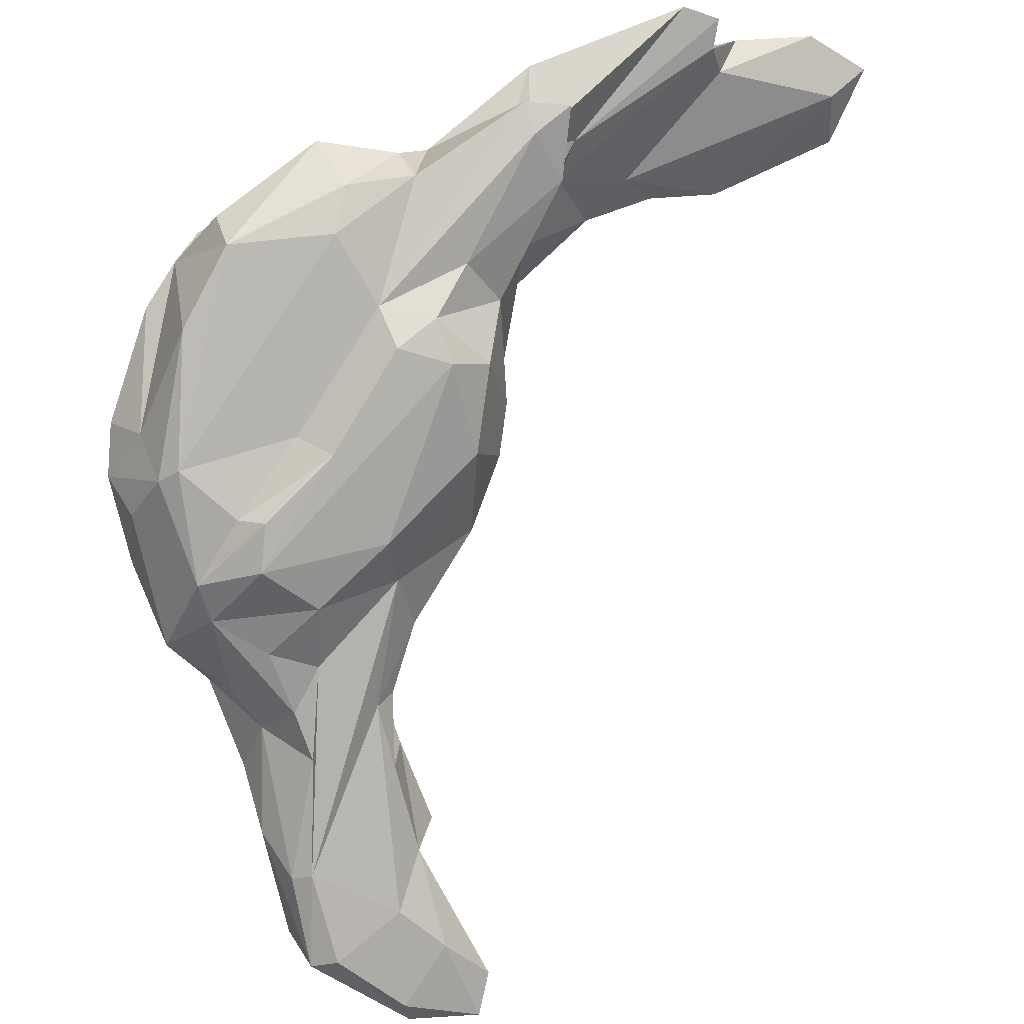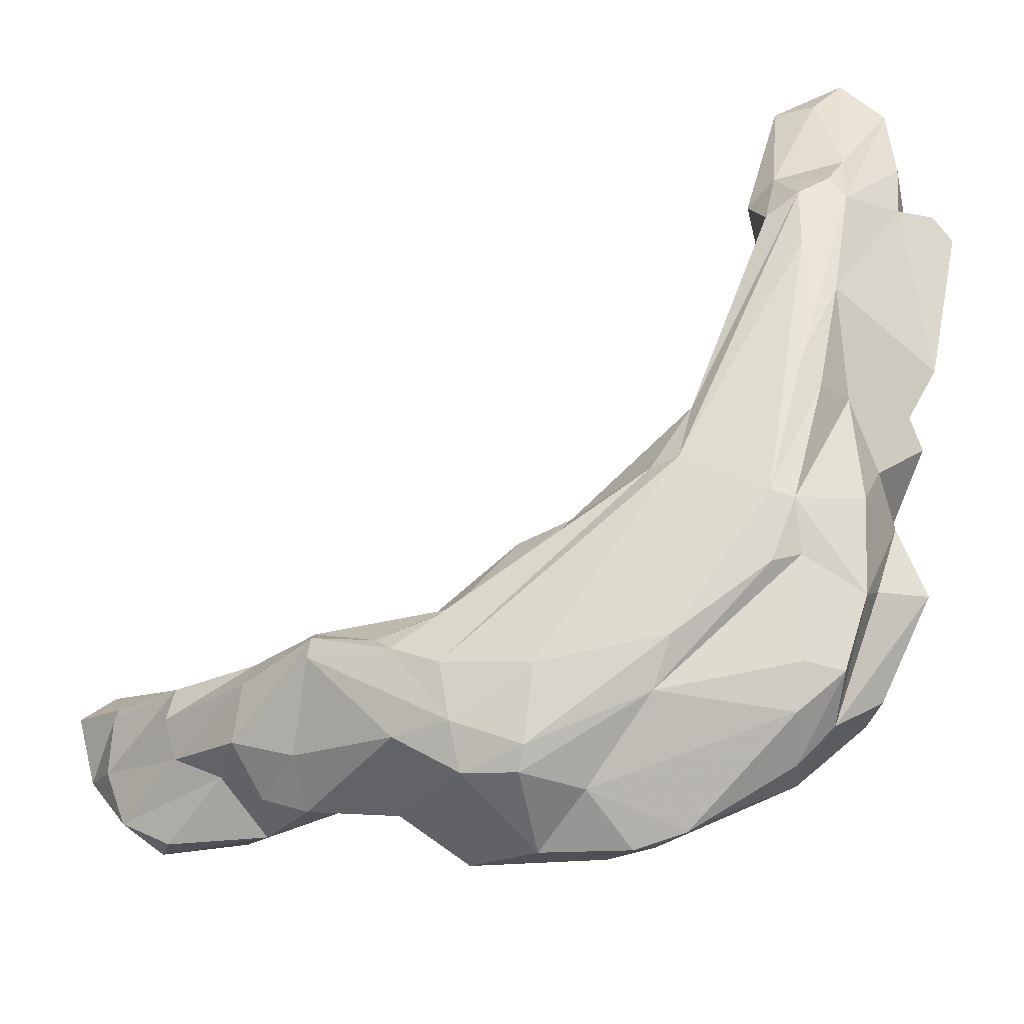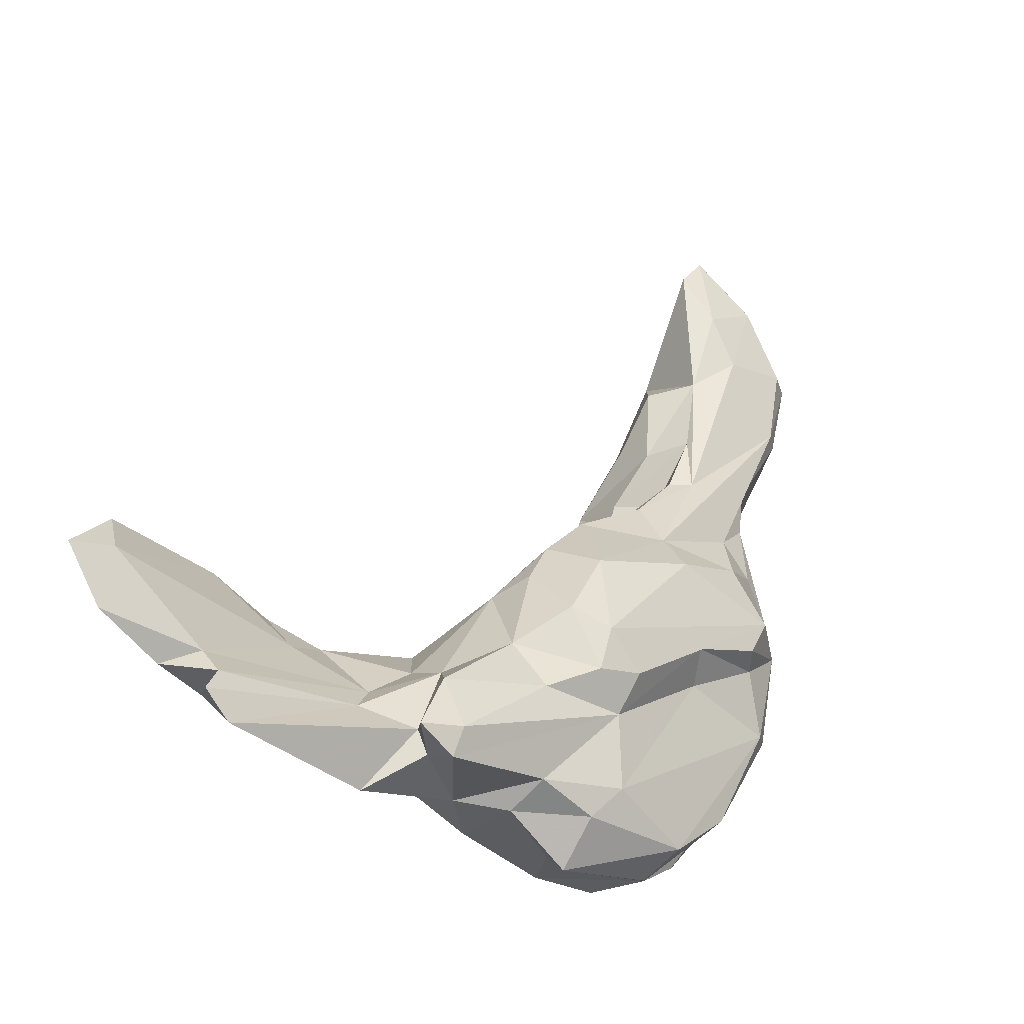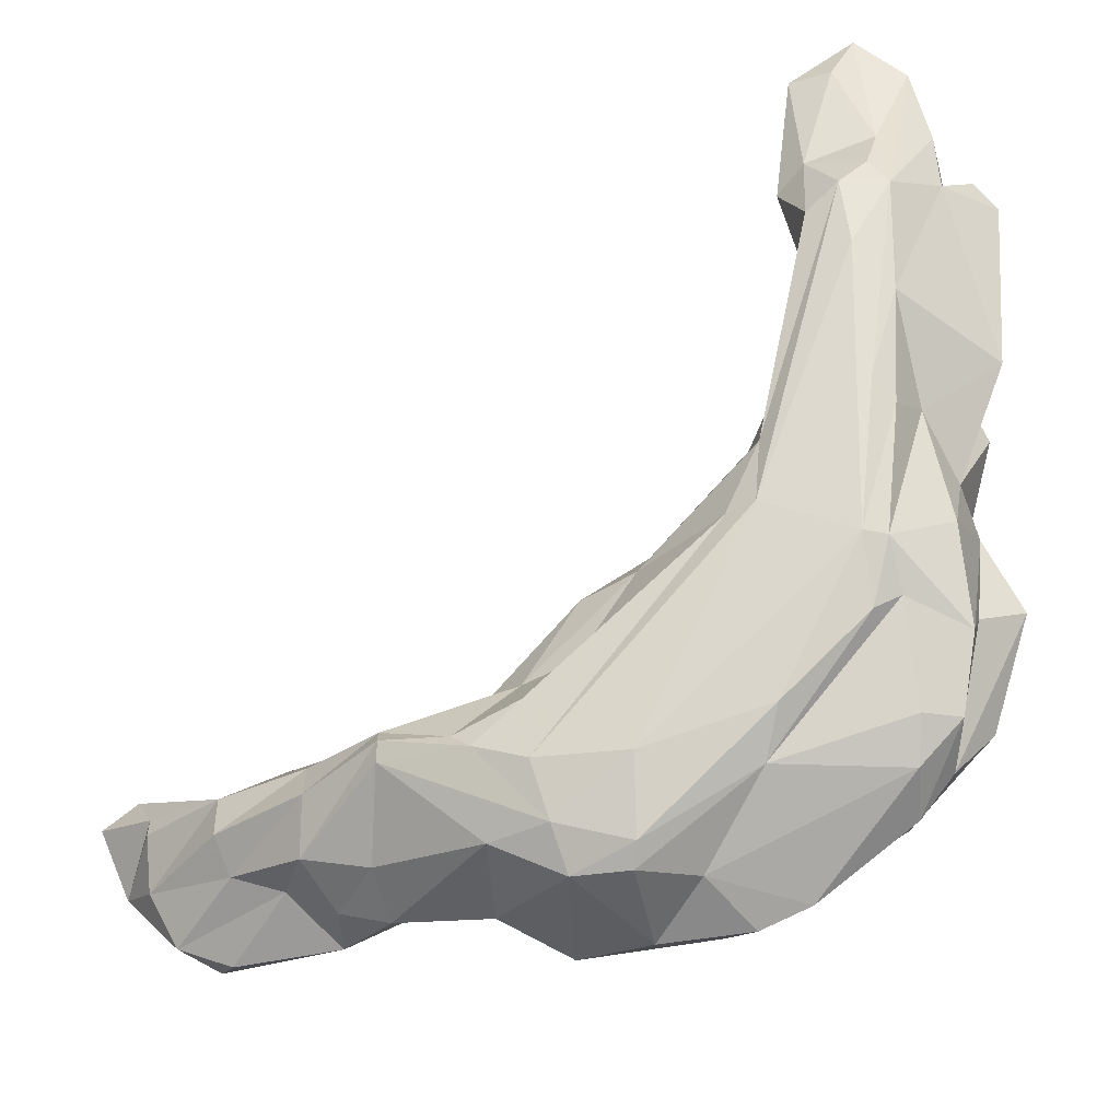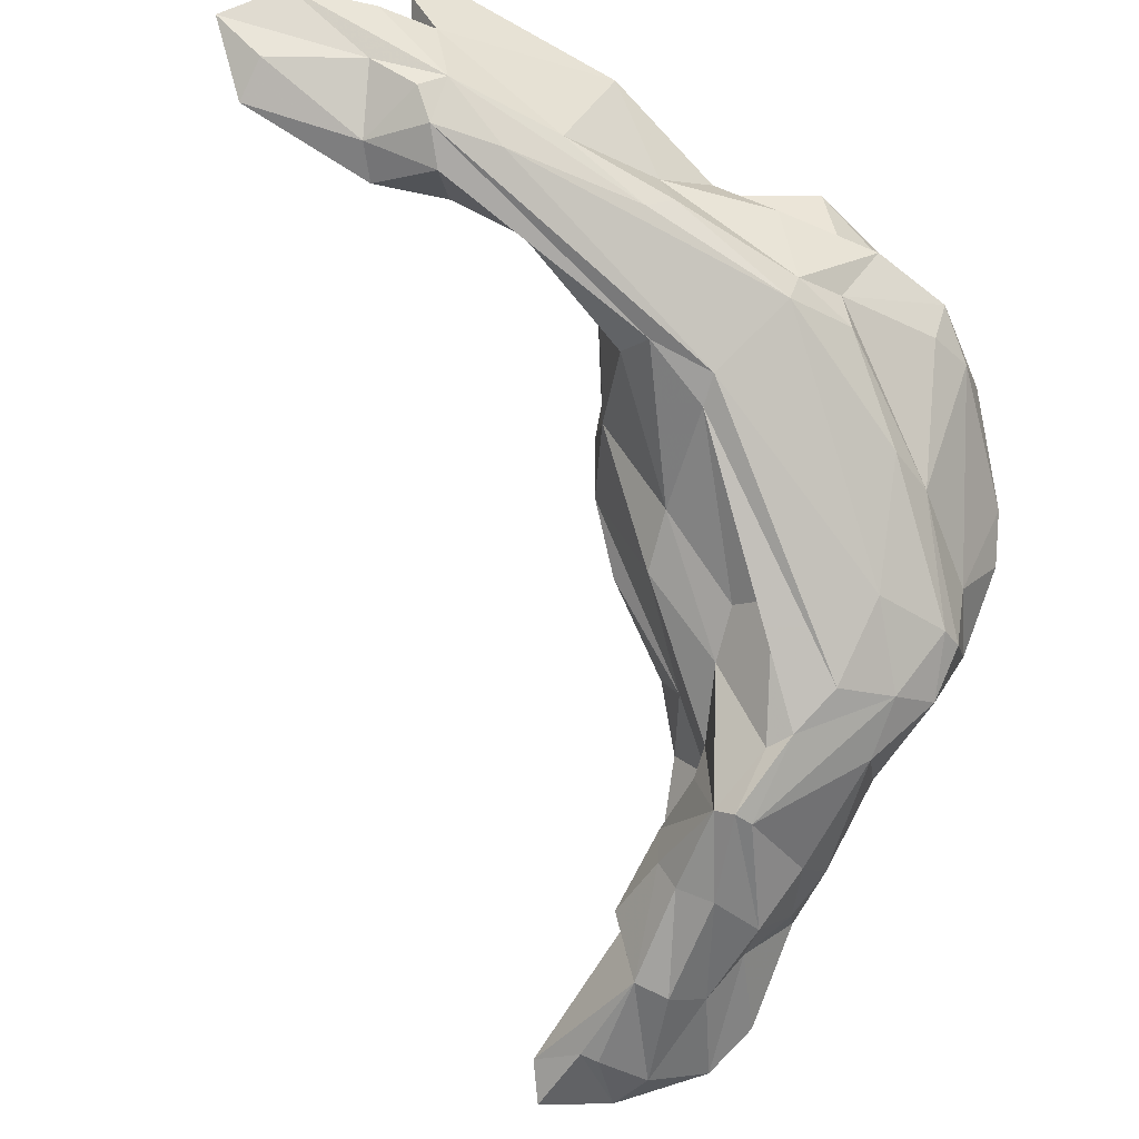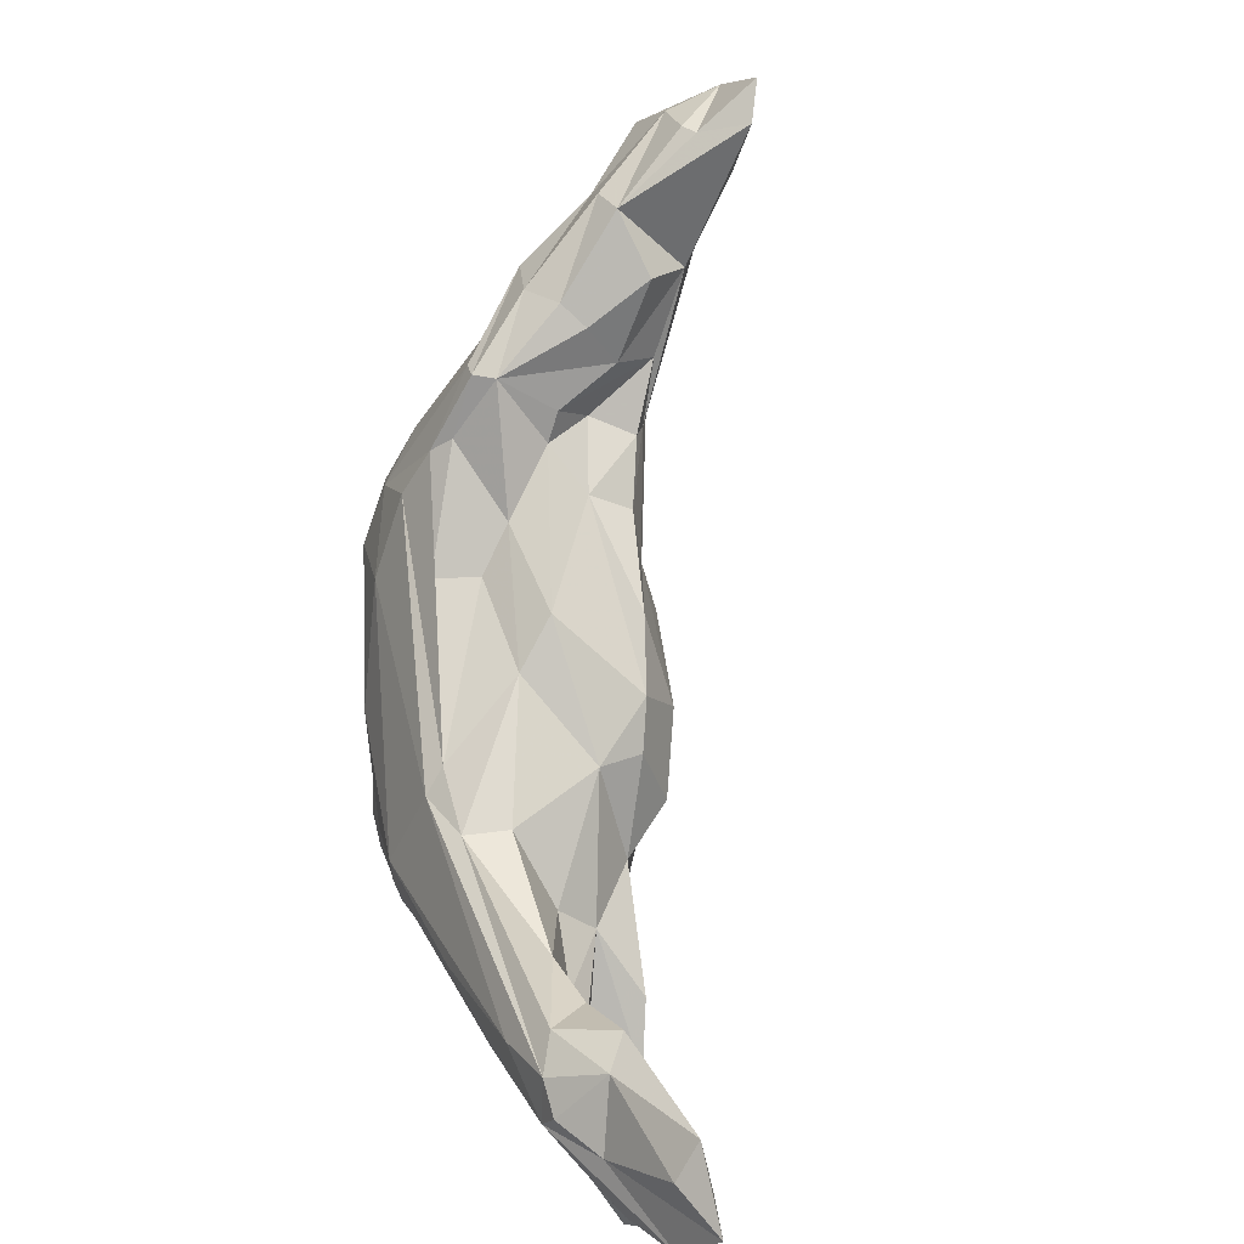
<metadata>
{"format":"obj","ext":"obj","renderer":"f3d","projection":"perspective","resolution":1024,"background":"white","views":[{"elev":-61.4,"azim":3.8,"up":"+Z"},{"elev":41.8,"azim":-91.0,"up":"+Z"},{"elev":-54.4,"azim":117.9,"up":"+Y"},{"elev":48.2,"azim":-100.0,"up":"+Z"},{"elev":73.6,"azim":-168.3,"up":"+Z"},{"elev":20.3,"azim":46.7,"up":"+Y"}]}
</metadata>
<code>
v 199.3 234.5 56.45
v 198.2 237.3 52.21
v 197.8 228.7 54.31
v 198.9 233.1 50.6
v 197.3 231.8 53.33
v 199.1 238.4 58.12
v 199.8 241.8 57.37
v 201.2 230.1 49.01
v 200.1 238.1 59.42
v 200.5 222.3 56.84
v 201.6 222.4 60.22
v 202.2 242.3 59.28
v 202.1 245.4 51.15
v 199.9 228.5 52.17
v 202.6 230.6 61.08
v 202.8 245.7 57.28
v 203.4 221.6 51.81
v 203.8 244.9 48.88
v 200.2 241.3 48.68
v 203.7 251.1 49.75
v 202.4 219.9 58.07
v 202.5 229.3 48.64
v 205.5 242.9 60.67
v 203.7 221.9 62.19
v 203 236.2 46.86
v 204.9 253.8 46.1
v 205.4 247.6 48.58
v 205.2 251.8 53.14
v 205.2 253.9 49.29
v 206.8 241.1 46.59
v 206.1 260.2 44.23
v 206.3 217.3 53.8
v 203.5 219.5 61.54
v 204.8 229.6 63.46
v 208.7 250.9 58.02
v 207.9 245.3 46.34
v 203.6 238.6 46.77
v 204.2 237.5 61.85
v 205.5 216.7 56.79
v 207.6 260.9 41.47
v 205.8 232.4 47.71
v 212.7 217.4 54.74
v 210.1 238.1 46.48
v 208.7 248.2 45.5
v 206.9 255.3 43.17
v 207.5 256.6 48.8
v 207 255.7 52.42
v 207.4 245.8 59.97
v 209.1 259.6 48.67
v 207.5 232.1 46.69
v 210 239 62.24
v 209.8 255 54.59
v 211.8 229 48.85
v 208.6 223.6 65.54
v 208.7 246.7 59.31
v 209.7 250.6 58.59
v 209.5 228.5 50.48
v 208.1 263.2 43.91
v 207.9 217.9 63.43
v 210.9 250.5 57.71
v 209.5 221.7 65.22
v 211.3 260.3 50.01
v 214.5 234.8 48.25
v 212.4 242.2 58.28
v 208.2 254.9 42.78
v 209.6 242.5 47.08
v 213.3 265.9 41.99
v 212.1 239.2 60.14
v 211.6 247.1 51.2
v 213.2 264.5 41.55
v 212.1 246.2 54.83
v 212.2 254.5 53.84
v 211.5 264.5 44.84
v 210.1 216.8 61.45
v 209.3 260.5 41.16
v 211.6 213.4 59.56
v 214.6 264.2 46.47
v 212.8 246 47.82
v 212.3 248.1 54.24
v 213.4 215.1 56.65
v 213.5 250.4 47.58
v 213.7 245.9 49.17
v 215.8 230.2 66.44
v 214.7 238.2 49.69
v 213.3 258.4 43.25
v 213.4 253.1 52.87
v 212.1 222 67.35
v 213.4 259.8 50.47
v 213.7 250.7 50.75
v 207.1 234.9 45.67
v 215.3 242.1 51.02
v 215.9 261.4 43.51
v 217.4 215.3 57.9
v 215.9 223.6 51.62
v 215.3 255.8 49.56
v 215.7 263.9 46.36
v 217.2 238.1 59.23
v 219 225 52.05
v 212.3 223.5 67.77
v 214.6 255.8 46.14
v 216.8 234.8 61.45
v 217.6 267 43.39
v 216.4 214.9 60.76
v 218.2 222.5 53.27
v 214.1 243.2 53.46
v 213.9 217.5 65.53
v 215.6 228.6 67.58
v 220 231.1 52.12
v 214.9 221.7 53.71
v 219.2 237.2 53.77
v 218.4 264.6 44.58
v 219.4 227.6 68.16
v 220.2 220.4 56.18
v 217.9 216 64.04
v 221.5 229.9 59.47
v 221.2 233.1 55.49
v 221.2 226 53.73
v 221.9 223.6 57.69
v 221.9 229.9 56.41
v 221 227.7 65.73
v 223.2 223 64.33
v 220.8 217.8 67.52
v 223.7 221.1 61.79
v 219.6 219.9 69.72
v 224.7 213.7 59.49
v 223.2 214.4 62.87
v 226.1 217.1 60.17
v 224.3 215.7 62.95
v 225.8 219.2 65.77
v 224.1 212.1 60.52
v 224.5 212 66.69
v 227.5 223.1 68.56
v 227 216.7 65.72
v 232.3 222.2 73.03
v 226.9 212.7 61.19
v 234.3 209.7 69.6
v 230.2 220.6 68.78
v 236 212.5 69.53
v 231.7 222.5 69.94
v 221 220.9 70.73
v 234.3 213.5 71.94
v 226.1 218.4 72.02
v 229 220.3 73.37
v 236.5 210.8 69.91
v 233.1 220.2 74.34
v 235.9 222.9 71.17
v 234.2 218.2 74.57
v 236.5 214.4 70.56
v 232.7 217.2 74.16
v 237.7 213.2 72.75
v 236.6 221.3 72.85
v 243.7 217.2 72.29
v 243.6 220.6 73.17
v 237.2 216.8 73.81
v 242.6 213.5 73.65
v 242.9 218.2 74.29
v 246 216 73.84
g foo
f 43 90 37
f 90 43 63
f 53 41 50
f 53 50 90
f 63 43 84
f 94 53 90
f 98 90 63
f 94 90 98
f 98 63 108
f 108 63 84
f 94 104 109
f 104 94 98
f 104 98 117
f 117 98 108
f 65 45 40
f 65 40 75
f 75 40 67
f 22 8 25
f 36 30 37
f 65 44 45
f 22 17 8
f 41 22 25
f 50 25 90
f 25 37 90
f 85 65 75
f 70 75 67
f 57 22 41
f 41 25 50
f 37 30 43
f 30 36 66
f 66 36 44
f 32 17 22
f 43 30 66
f 66 44 65
f 78 65 85
f 85 75 70
f 92 85 70
f 92 70 102
f 102 70 67
f 42 32 22
f 42 22 57
f 84 66 65
f 84 65 78
f 78 85 100
f 81 78 100
f 100 85 92
f 57 41 53
f 91 78 82
f 82 78 81
f 92 111 100
f 84 43 66
f 84 78 91
f 111 92 102
f 80 32 42
f 109 57 53
f 42 57 109
f 53 94 109
f 84 91 110
f 108 84 110
f 42 93 80
f 93 42 109
f 104 113 109
f 117 108 116
f 110 116 108
f 130 93 109
f 113 104 118
f 104 117 118
f 119 117 116
f 118 117 119
f 130 109 125
f 125 109 113
f 127 113 118
f 125 113 127
f 130 125 135
f 125 127 135
f 25 4 19
f 40 45 26
f 31 40 26
f 40 31 58
f 8 4 25
f 45 27 26
f 8 14 5
f 8 5 4
f 37 25 19
f 37 19 18
f 67 40 58
f 36 37 18
f 36 18 27
f 36 27 44
f 44 27 45
f 58 73 67
f 8 17 14
f 14 17 21
f 67 73 77
f 21 32 39
f 17 32 21
f 67 77 96
f 96 102 67
f 76 39 32
f 82 69 105
f 81 69 82
f 81 79 69
f 79 81 89
f 81 100 89
f 89 100 95
f 88 100 111
f 88 95 100
f 111 96 88
f 82 105 91
f 111 102 96
f 80 76 32
f 110 91 105
f 116 110 105
f 80 103 76
f 93 103 80
f 103 93 114
f 115 119 116
f 93 130 114
f 119 115 118
f 130 126 114
f 123 127 118
f 123 118 115
f 126 130 135
f 128 126 135
f 135 123 128
f 123 135 127
f 2 4 5
f 4 2 19
f 13 18 19
f 14 3 5
f 27 13 20
f 20 26 27
f 26 20 29
f 46 26 29
f 46 31 26
f 31 46 58
f 18 13 27
f 58 46 49
f 14 10 3
f 73 49 62
f 58 49 73
f 14 21 10
f 73 62 88
f 73 88 77
f 77 88 96
f 71 105 69
f 71 69 79
f 95 86 89
f 86 95 88
f 39 76 21
f 21 76 74
f 71 97 105
f 74 76 103
f 105 97 116
f 116 97 115
f 123 115 121
f 114 126 131
f 121 129 123
f 131 126 128
f 123 133 128
f 123 129 133
f 131 128 136
f 136 128 133
f 136 133 144
f 144 133 138
f 2 5 1
f 2 7 19
f 1 5 3
f 19 7 13
f 20 13 16
f 20 16 28
f 29 20 28
f 11 3 10
f 1 3 11
f 29 28 47
f 47 46 29
f 49 46 47
f 52 49 47
f 49 52 62
f 10 21 33
f 33 11 10
f 62 52 72
f 62 72 88
f 71 60 64
f 71 79 60
f 79 89 60
f 86 60 89
f 72 60 86
f 72 86 88
f 21 59 33
f 74 59 21
f 64 68 101
f 64 101 97
f 64 97 71
f 103 59 74
f 103 106 59
f 101 115 97
f 106 114 122
f 103 114 106
f 115 101 120
f 120 121 115
f 122 114 131
f 132 121 120
f 131 142 122
f 121 132 129
f 129 132 137
f 138 133 129
f 139 137 132
f 131 141 142
f 131 136 141
f 138 129 148
f 148 129 137
f 141 136 144
f 146 137 139
f 138 150 141
f 144 138 141
f 150 138 148
f 148 137 152
f 152 146 153
f 152 137 146
f 150 148 155
f 148 157 155
f 157 148 152
f 152 153 157
f 7 2 6
f 6 2 1
f 6 1 15
f 13 7 16
f 15 1 11
f 35 28 16
f 47 28 35
f 11 33 24
f 15 11 24
f 47 56 52
f 47 35 56
f 60 56 55
f 52 56 60
f 52 60 72
f 24 33 61
f 24 61 15
f 51 64 55
f 55 64 60
f 61 33 59
f 15 61 54
f 51 68 64
f 83 68 51
f 61 87 54
f 61 59 87
f 87 59 106
f 83 101 68
f 87 106 122
f 122 124 87
f 101 112 120
f 83 112 101
f 122 142 124
f 120 112 132
f 132 112 134
f 139 132 134
f 142 141 149
f 146 134 151
f 146 139 134
f 149 141 150
f 146 151 153
f 147 149 154
f 151 147 154
f 149 150 155
f 154 149 155
f 151 154 156
f 151 156 153
f 154 155 157
f 156 154 157
f 156 157 153
f 7 9 12
f 7 6 9
f 9 6 15
f 12 16 7
f 12 38 23
f 12 9 38
f 12 35 16
f 9 15 34
f 9 34 38
f 12 23 48
f 35 12 48
f 48 55 56
f 35 48 56
f 38 34 99
f 51 55 48
f 54 34 15
f 34 54 99
f 23 107 83
f 48 83 51
f 23 83 48
f 23 38 107
f 38 99 107
f 54 87 99
f 87 124 99
f 99 140 143
f 107 99 143
f 140 99 124
f 112 83 107
f 107 143 145
f 145 112 107
f 140 124 142
f 134 112 145
f 142 149 140
f 143 149 145
f 143 140 149
f 134 145 151
f 145 149 147
f 145 147 151
g

</code>
